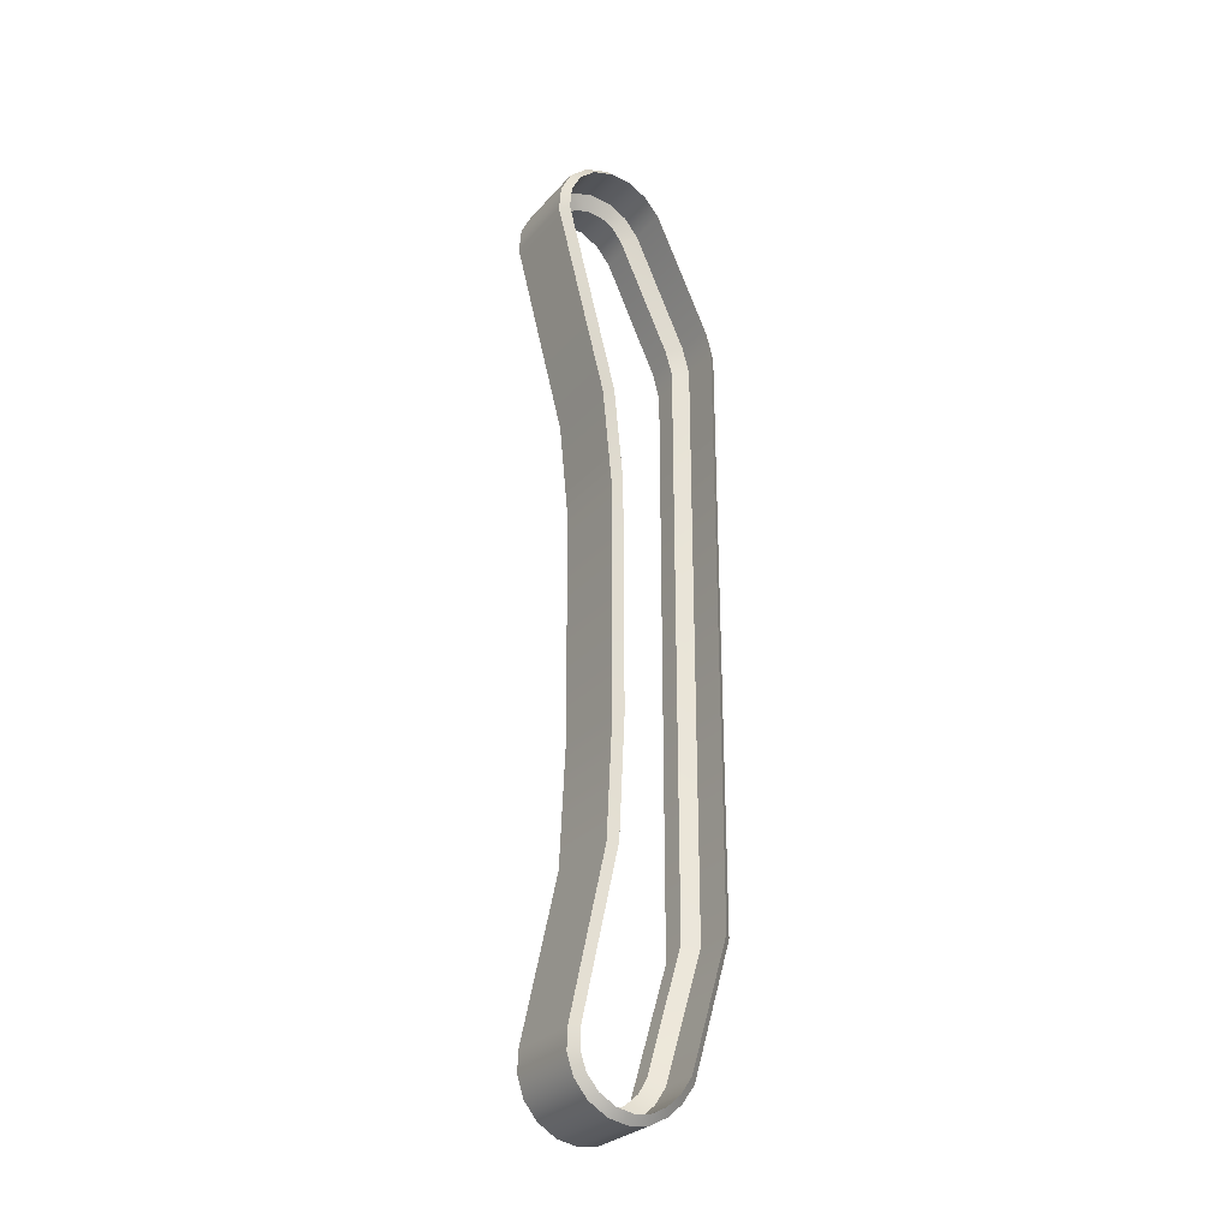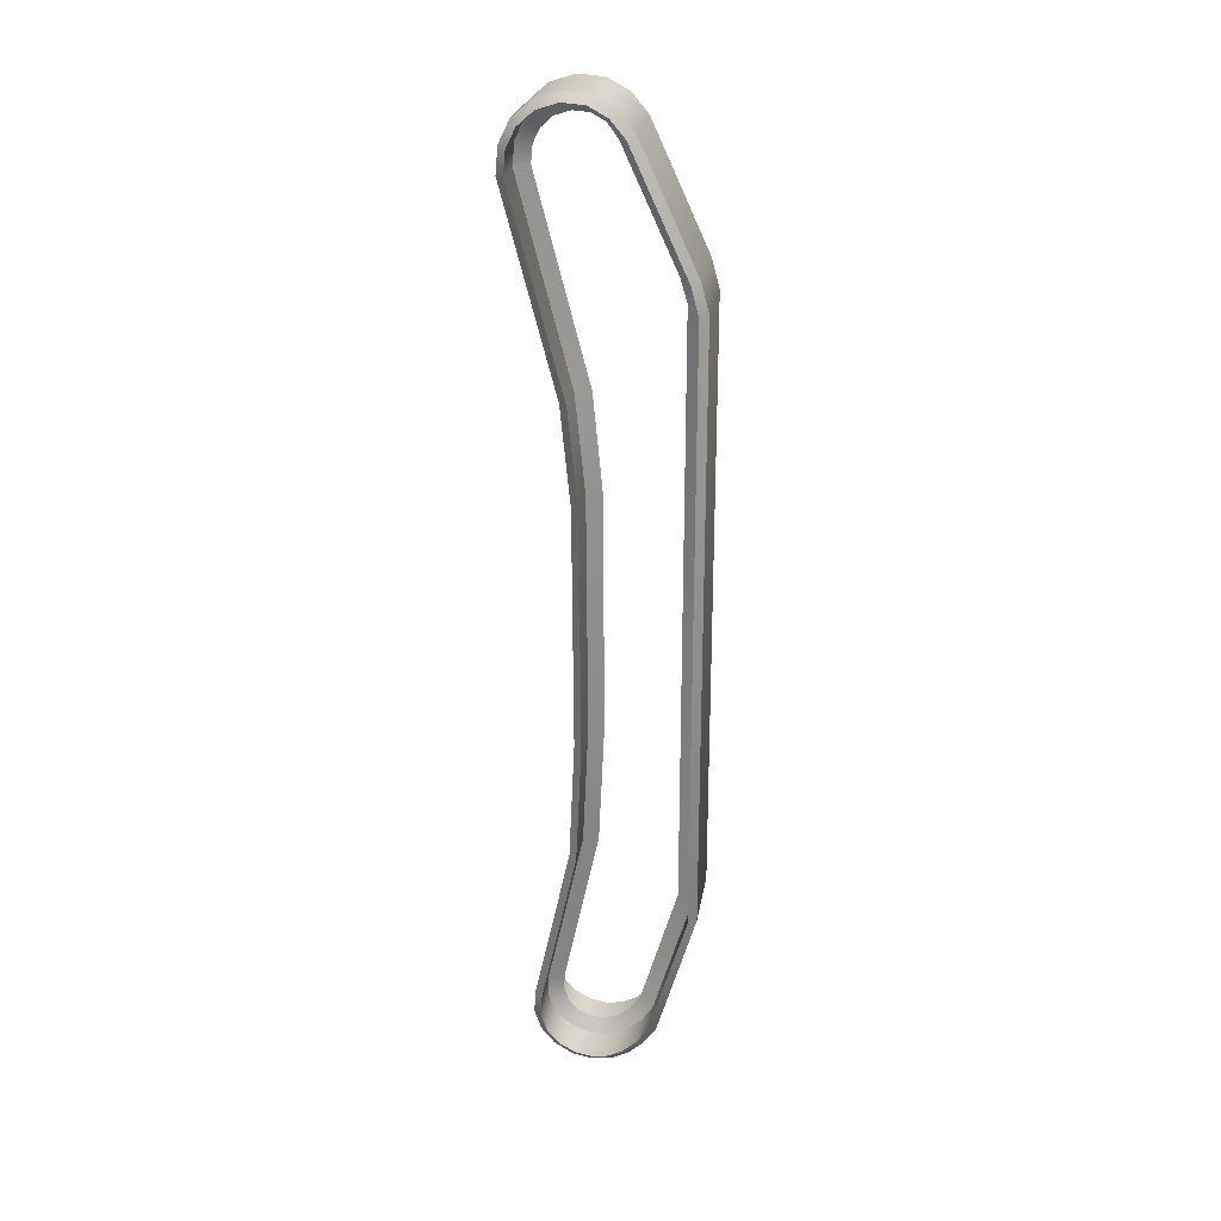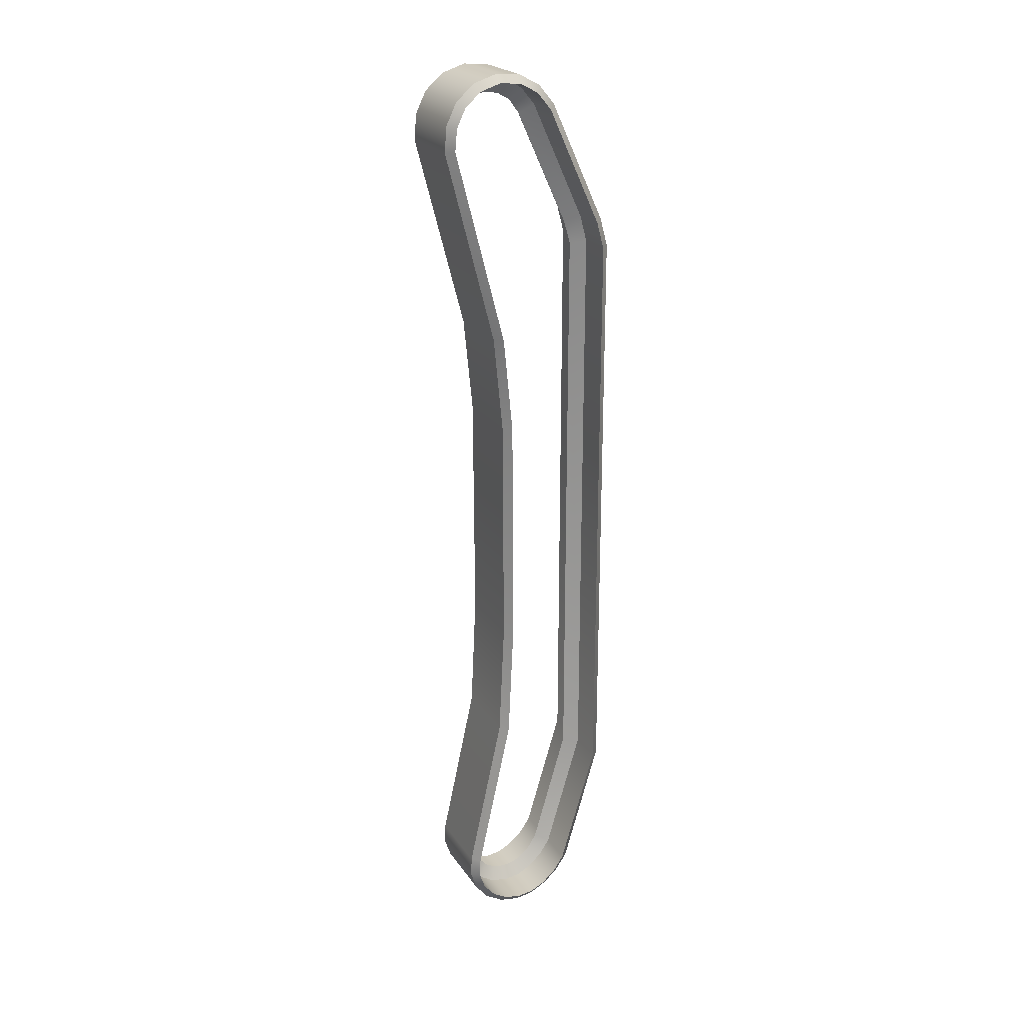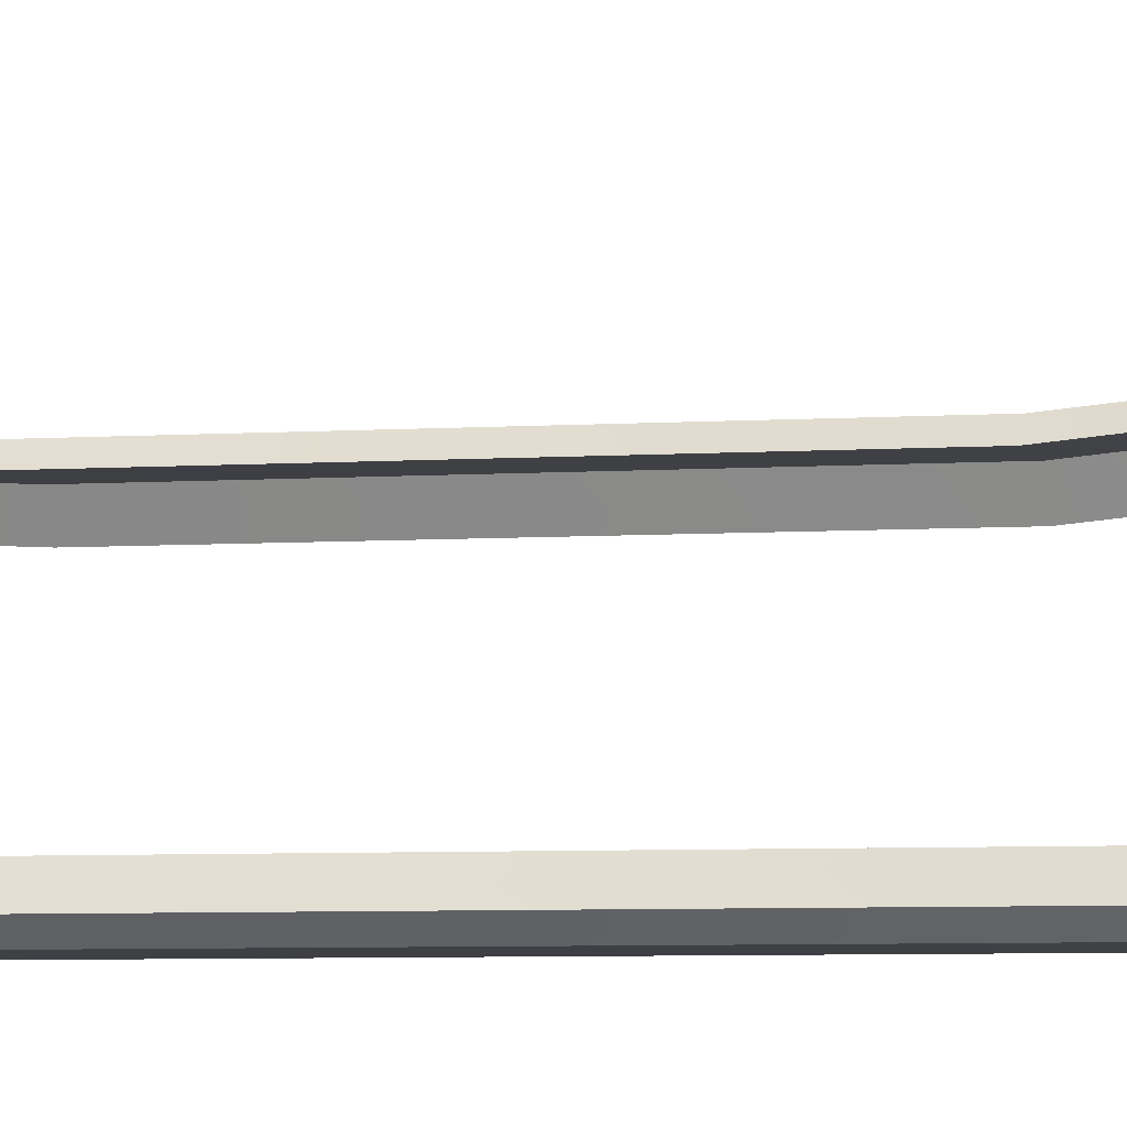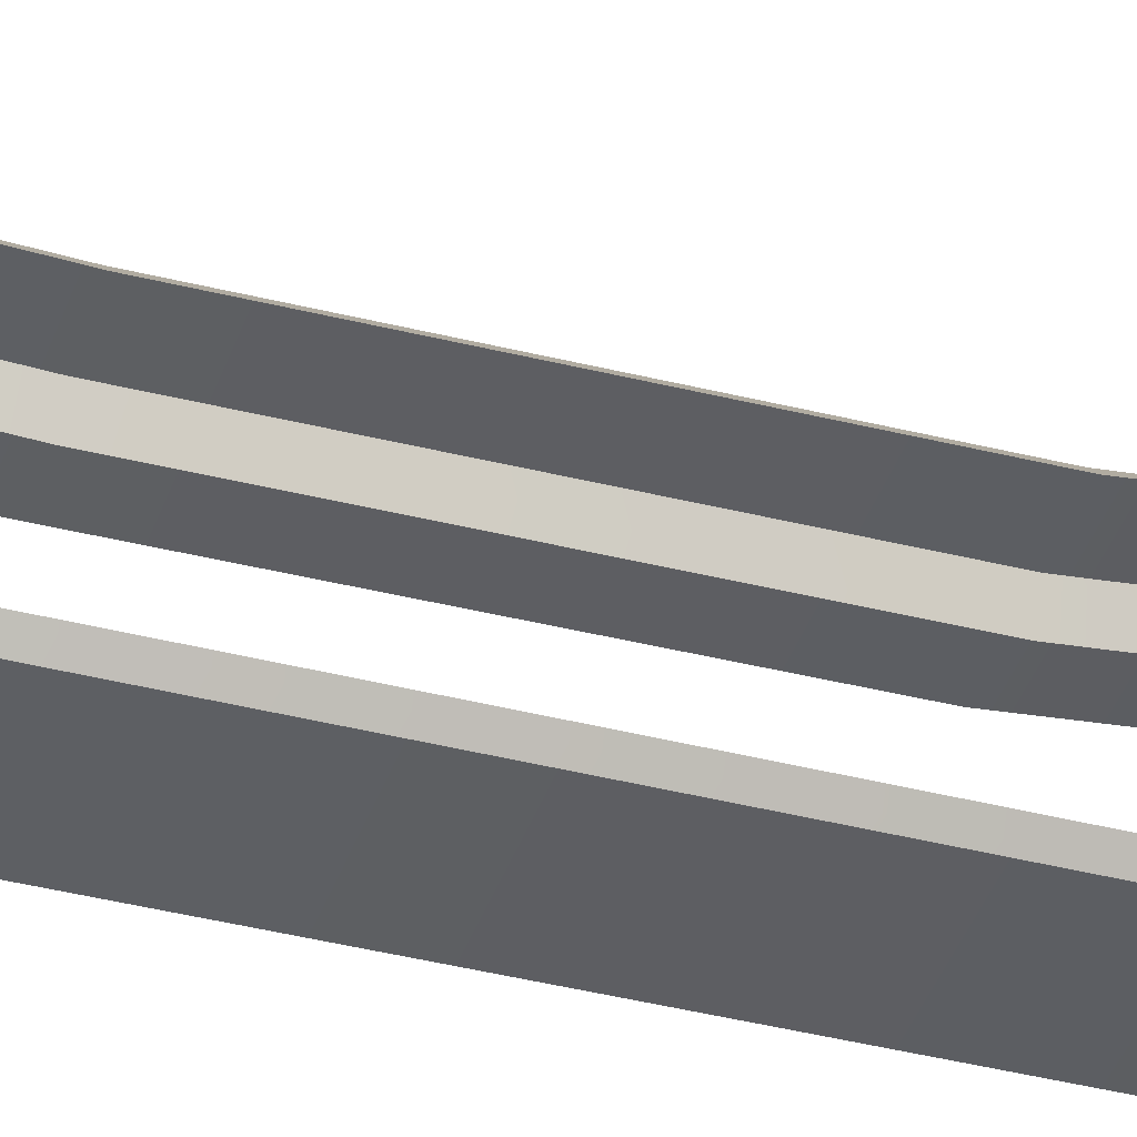
<metadata>
{"format":"obj","ext":"obj","renderer":"f3d","projection":"perspective","resolution":1024,"background":"white","views":[{"elev":-28.6,"azim":57.2,"up":"+Y"},{"elev":24.9,"azim":99.2,"up":"+Y"},{"elev":22.6,"azim":64.7,"up":"+Y"},{"elev":-4.5,"azim":102.1,"up":"+Z"},{"elev":-39.2,"azim":72.2,"up":"+Z"}]}
</metadata>
<code>
v -1.614 2.852 1.163
v -1.662 2.837 1.112
v -1.662 2.69 1.126
v -1.614 2.684 1.179
v -1.614 1.406 0.8426
v -1.662 1.406 0.7906
v -1.662 2.96 1.053
v -1.614 2.993 1.094
v -1.662 3.053 0.948
v -1.614 3.099 0.9738
v -1.614 3.15 0.8177
v -1.662 3.097 0.8116
v -1.614 3.137 0.6542
v -1.662 3.086 0.6687
v -1.614 3.062 0.515
v -1.662 3.02 0.548
v -1.614 2.935 0.4095
v -1.662 2.907 0.454
v -1.662 2.134 0.09945
v -1.614 2.148 0.04953
v -1.662 1.957 0.05198
v -1.614 1.963 -1e-07
v -1.662 -1.957 0.05198
v -1.614 -1.963 1e-07
v -1.662 -2.795 0.3006
v -1.614 -2.821 0.2514
v -1.614 -2.939 0.3342
v -1.662 -2.904 0.374
v -1.614 -3.022 0.4277
v -1.662 -2.984 0.4651
v -1.614 -3.083 0.5432
v -1.662 -3.034 0.5623
v -1.614 -3.101 0.6673
v -1.662 -3.048 0.6673
v -1.614 -3.076 0.7999
v -1.662 -3.027 0.7796
v -1.614 -3.005 0.9198
v -1.662 -2.967 0.8823
v -1.614 -2.897 1.007
v -1.662 -2.877 0.9584
v -1.614 -2.77 1.049
v -1.662 -2.765 0.997
v -1.614 2.684 1.179
v -1.614 1.406 0.8426
v -1.113 1.406 0.8426
v -1.113 2.684 1.179
v -1.614 2.852 1.163
v -1.113 2.852 1.163
v -1.113 2.993 1.094
v -1.614 2.993 1.094
v -1.113 3.099 0.9738
v -1.614 3.099 0.9738
v -1.614 3.15 0.8177
v -1.113 3.15 0.8177
v -1.614 3.137 0.6542
v -1.113 3.137 0.6542
v -1.614 3.062 0.515
v -1.113 3.062 0.515
v -1.614 2.935 0.4095
v -1.113 2.935 0.4095
v -1.113 2.148 0.04953
v -1.614 2.148 0.04953
v -1.614 -2.77 1.049
v -1.614 -2.897 1.007
v -1.113 -2.897 1.007
v -1.113 -2.77 1.049
v -1.614 -3.005 0.9198
v -1.113 -3.005 0.9198
v -1.614 -3.076 0.7999
v -1.113 -3.076 0.7999
v -1.614 -3.101 0.6673
v -1.113 -3.101 0.6673
v -1.614 -3.083 0.5432
v -1.113 -3.083 0.5432
v -1.614 -3.022 0.4277
v -1.113 -3.022 0.4277
v -1.614 -2.939 0.3342
v -1.113 -2.939 0.3342
v -1.614 -2.821 0.2514
v -1.113 -2.821 0.2514
v -1.113 -1.963 -2e-07
v -1.614 -1.963 1e-07
v -1.614 1.963 -1e-07
v -1.113 1.963 -3e-07
v -1.662 2.69 1.126
v -1.065 2.69 1.126
v -1.065 1.406 0.7906
v -1.662 1.406 0.7906
v -1.662 2.837 1.112
v -1.065 2.837 1.112
v -1.662 2.96 1.053
v -1.065 2.96 1.053
v -1.662 3.053 0.948
v -1.065 3.053 0.948
v -1.662 3.097 0.8116
v -1.065 3.097 0.8116
v -1.662 3.086 0.6687
v -1.065 3.086 0.6687
v -1.662 3.02 0.548
v -1.065 3.02 0.548
v -1.662 2.907 0.454
v -1.065 2.907 0.454
v -1.662 2.134 0.09945
v -1.065 2.134 0.09945
v -1.662 -2.765 0.997
v -1.662 -2.635 0.9932
v -1.065 -2.635 0.9932
v -1.065 -2.765 0.997
v -1.662 -2.877 0.9584
v -1.065 -2.877 0.9584
v -1.662 -2.967 0.8823
v -1.065 -2.967 0.8823
v -1.065 -3.027 0.7796
v -1.662 -3.027 0.7796
v -1.662 -3.048 0.6673
v -1.065 -3.048 0.6673
v -1.065 -3.034 0.5623
v -1.662 -3.034 0.5623
v -1.065 -2.984 0.4651
v -1.662 -2.984 0.4651
v -1.662 -2.904 0.374
v -1.065 -2.904 0.374
v -1.662 -1.957 0.05198
v -1.662 -2.795 0.3006
v -1.065 -2.795 0.3006
v -1.065 -1.957 0.05198
v -1.065 1.957 0.05198
v -1.662 1.957 0.05198
v -1.662 -1.957 0.05198
v -1.065 -1.957 0.05198
v -1.113 2.852 1.163
v -1.113 2.684 1.179
v -1.065 2.69 1.126
v -1.065 2.837 1.112
v -1.113 1.406 0.8426
v -1.065 1.406 0.7906
v -1.065 2.96 1.053
v -1.113 2.993 1.094
v -1.065 3.053 0.948
v -1.113 3.099 0.9738
v -1.065 3.097 0.8116
v -1.113 3.15 0.8177
v -1.065 3.086 0.6687
v -1.113 3.137 0.6542
v -1.065 3.02 0.548
v -1.113 3.062 0.515
v -1.065 2.907 0.454
v -1.113 2.935 0.4095
v -1.065 2.134 0.09945
v -1.113 2.148 0.04953
v -1.065 1.957 0.05198
v -1.113 1.963 -3e-07
v -1.065 -1.957 0.05198
v -1.113 -1.963 -2e-07
v -1.113 -2.939 0.3342
v -1.113 -2.821 0.2514
v -1.065 -2.795 0.3006
v -1.065 -2.904 0.374
v -1.113 -3.022 0.4277
v -1.065 -2.984 0.4651
v -1.113 -3.083 0.5432
v -1.065 -3.034 0.5623
v -1.113 -3.101 0.6673
v -1.065 -3.048 0.6673
v -1.065 -3.027 0.7796
v -1.113 -3.076 0.7999
v -1.065 -2.967 0.8823
v -1.113 -3.005 0.9198
v -1.065 -2.877 0.9584
v -1.113 -2.897 1.007
v -1.065 -2.765 0.997
v -1.113 -2.77 1.049
v -1.662 0.7714 0.7275
v -1.614 0.7714 0.7795
v -1.614 0.7714 0.7795
v -1.113 0.7714 0.7795
v -1.113 0.7714 0.7795
v -1.065 0.7714 0.7275
v -1.065 0.7714 0.7275
v -1.662 0.7714 0.7275
v -1.662 -0.778 0.7205
v -1.614 -0.778 0.7724
v -1.614 -0.778 0.7724
v -1.113 -0.778 0.7724
v -1.113 -0.778 0.7724
v -1.065 -0.778 0.7204
v -1.662 -0.778 0.7205
v -1.065 -0.778 0.7204
v -1.662 -1.563 0.7573
v -1.614 -1.563 0.8092
v -1.614 -1.563 0.8092
v -1.113 -1.563 0.8092
v -1.113 -1.563 0.8092
v -1.065 -1.563 0.7573
v -1.662 -1.563 0.7573
v -1.065 -1.563 0.7573
v -1.662 -1.957 0.05198
v -1.614 -1.963 1e-07
v -1.614 -1.963 1e-07
v -1.113 -1.963 -2e-07
v -1.113 -1.963 -2e-07
v -1.065 -1.957 0.05198
v -1.662 -2.635 0.9932
v -1.614 -2.635 1.045
v -1.614 -2.635 1.045
v -1.113 -2.635 1.045
v -1.113 -2.635 1.045
v -1.065 -2.635 0.9932
v -1.312 1.406 0.7906
v -1.364 1.406 0.6953
v -1.364 2.698 1.033
v -1.312 2.69 1.126
v -1.364 -2.833 0.8719
v -1.364 -2.745 0.8987
v -1.312 -2.765 0.997
v -1.312 -2.877 0.9584
v -1.312 -2.967 0.8823
v -1.364 -2.901 0.8161
v -1.312 -3.027 0.7796
v -1.364 -2.941 0.7438
v -1.312 -3.048 0.6673
v -1.364 -2.955 0.6673
v -1.364 -2.947 0.5961
v -1.312 -3.034 0.5623
v -1.364 -2.918 0.5314
v -1.312 -2.984 0.4651
v -1.364 -2.843 0.4449
v -1.312 -2.904 0.374
v -1.312 -2.795 0.3006
v -1.364 -2.75 0.3883
v -1.312 -1.957 0.05198
v -1.312 1.957 0.05198
v -1.364 1.944 0.1523
v -1.364 -1.945 0.1524
v -1.312 2.134 0.09945
v -1.364 2.098 0.1982
v -1.364 2.848 0.542
v -1.312 2.907 0.454
v -1.364 2.942 0.6106
v -1.312 3.02 0.548
v -1.364 2.99 0.6978
v -1.312 3.086 0.6687
v -1.312 3.097 0.8116
v -1.364 2.999 0.8031
v -1.312 3.053 0.948
v -1.364 2.966 0.9037
v -1.312 2.96 1.053
v -1.364 2.898 0.9797
v -1.312 2.837 1.112
v -1.364 2.808 1.022
v -1.415 2.69 1.126
v -1.364 2.698 1.033
v -1.364 1.406 0.6953
v -1.415 1.406 0.7906
v -1.364 2.808 1.022
v -1.415 2.837 1.112
v -1.364 2.898 0.9797
v -1.415 2.96 1.053
v -1.364 2.966 0.9037
v -1.415 3.053 0.948
v -1.364 2.999 0.8031
v -1.415 3.097 0.8116
v -1.415 3.086 0.6687
v -1.364 2.99 0.6978
v -1.415 3.02 0.548
v -1.364 2.942 0.6106
v -1.415 2.907 0.454
v -1.364 2.848 0.542
v -1.415 2.134 0.09945
v -1.364 2.098 0.1982
v -1.364 1.944 0.1523
v -1.415 1.957 0.05198
v -1.415 -1.957 0.05198
v -1.364 -1.945 0.1524
v -1.415 -2.795 0.3006
v -1.364 -2.75 0.3883
v -1.364 -1.945 0.1524
v -1.415 -1.957 0.05198
v -1.415 -2.984 0.4651
v -1.364 -2.918 0.5314
v -1.364 -2.843 0.4449
v -1.415 -2.904 0.374
v -1.415 -3.034 0.5623
v -1.364 -2.947 0.5961
v -1.415 -3.048 0.6673
v -1.364 -2.955 0.6673
v -1.364 -2.941 0.7438
v -1.415 -3.027 0.7796
v -1.364 -2.901 0.8161
v -1.415 -2.967 0.8823
v -1.364 -2.833 0.8719
v -1.415 -2.877 0.9584
v -1.415 -2.765 0.997
v -1.364 -2.745 0.8987
v -1.415 -2.635 0.9932
v -1.364 -2.635 0.8929
v -1.312 0.7714 0.7275
v -1.364 0.7714 0.6332
v -1.415 0.7714 0.7275
v -1.364 0.7714 0.6332
v -1.312 -0.778 0.7205
v -1.364 -0.778 0.6273
v -1.364 -0.778 0.6273
v -1.415 -0.778 0.7205
v -1.312 -1.563 0.7573
v -1.364 -1.573 0.6641
v -1.415 -1.563 0.7573
v -1.364 -1.573 0.6641
v -1.312 -1.957 0.05198
v -1.364 -1.945 0.1524
v -1.312 -2.635 0.9932
v -1.364 -2.635 0.8929
g group_31758480_140627883359536
f 1 2 3
f 3 4 1
f 5 4 3
f 3 6 5
f 7 2 1
f 1 8 7
f 9 7 8
f 8 10 9
f 11 12 9
f 9 10 11
f 13 14 12
f 12 11 13
f 15 16 14
f 14 13 15
f 17 18 16
f 16 15 17
f 19 18 17
f 17 20 19
f 21 19 20
f 20 22 21
f 23 21 22
f 22 24 23
f 25 26 27
f 27 28 25
f 28 27 29
f 29 30 28
f 30 29 31
f 31 32 30
f 32 31 33
f 33 34 32
f 33 35 36
f 36 34 33
f 35 37 38
f 38 36 35
f 37 39 40
f 40 38 37
f 39 41 42
f 42 40 39
f 43 44 45
f 45 46 43
f 47 43 46
f 46 48 47
f 47 48 49
f 49 50 47
f 50 49 51
f 51 52 50
f 53 52 51
f 51 54 53
f 55 53 54
f 54 56 55
f 57 55 56
f 56 58 57
f 59 57 58
f 58 60 59
f 59 60 61
f 61 62 59
f 63 64 65
f 65 66 63
f 64 67 68
f 68 65 64
f 67 69 70
f 70 68 67
f 69 71 72
f 72 70 69
f 71 73 74
f 74 72 71
f 73 75 76
f 76 74 73
f 77 78 76
f 76 75 77
f 79 80 78
f 78 77 79
f 81 82 83
f 83 84 81
f 83 62 61
f 61 84 83
f 85 86 87
f 87 88 85
f 85 89 90
f 90 86 85
f 89 91 92
f 92 90 89
f 91 93 94
f 94 92 91
f 95 96 94
f 94 93 95
f 95 97 98
f 98 96 95
f 97 99 100
f 100 98 97
f 99 101 102
f 102 100 99
f 101 103 104
f 104 102 101
f 105 106 107
f 107 108 105
f 109 105 108
f 108 110 109
f 111 109 110
f 110 112 111
f 111 112 113
f 113 114 111
f 115 114 113
f 113 116 115
f 115 116 117
f 117 118 115
f 118 117 119
f 119 120 118
f 121 120 119
f 119 122 121
f 123 124 125
f 125 126 123
f 127 128 129
f 129 130 127
f 103 128 127
f 127 104 103
f 131 132 133
f 133 134 131
f 135 136 133
f 133 132 135
f 137 138 131
f 131 134 137
f 139 140 138
f 138 137 139
f 139 141 142
f 142 140 139
f 141 143 144
f 144 142 141
f 143 145 146
f 146 144 143
f 145 147 148
f 148 146 145
f 149 150 148
f 148 147 149
f 151 152 150
f 150 149 151
f 153 154 152
f 152 151 153
f 155 156 157
f 157 158 155
f 159 155 158
f 158 160 159
f 161 159 160
f 160 162 161
f 163 161 162
f 162 164 163
f 163 164 165
f 165 166 163
f 166 165 167
f 167 168 166
f 168 167 169
f 169 170 168
f 170 169 171
f 171 172 170
f 5 6 173
f 173 174 5
f 45 44 175
f 175 176 45
f 136 135 177
f 177 178 136
f 179 180 88
f 88 87 179
f 173 181 182
f 182 174 173
f 176 175 183
f 183 184 176
f 178 177 185
f 185 186 178
f 187 180 179
f 179 188 187
f 189 190 182
f 182 181 189
f 183 191 192
f 192 184 183
f 185 193 194
f 194 186 185
f 195 187 188
f 188 196 195
f 25 197 198
f 198 26 25
f 80 79 199
f 199 200 80
f 106 195 196
f 196 107 106
f 201 202 157
f 157 156 201
f 124 121 122
f 122 125 124
f 203 204 190
f 190 189 203
f 191 205 206
f 206 192 191
f 193 207 208
f 208 194 193
f 42 41 204
f 204 203 42
f 205 63 66
f 66 206 205
f 207 172 171
f 171 208 207
f 209 210 211
f 211 212 209
f 213 214 215
f 215 216 213
f 217 218 213
f 213 216 217
f 219 220 218
f 218 217 219
f 221 222 220
f 220 219 221
f 223 222 221
f 221 224 223
f 225 223 224
f 224 226 225
f 227 225 226
f 226 228 227
f 229 230 227
f 227 228 229
f 231 232 233
f 233 234 231
f 235 236 233
f 233 232 235
f 237 236 235
f 235 238 237
f 239 237 238
f 238 240 239
f 241 239 240
f 240 242 241
f 242 243 244
f 244 241 242
f 245 246 244
f 244 243 245
f 247 248 246
f 246 245 247
f 249 250 248
f 248 247 249
f 212 211 250
f 250 249 212
f 251 252 253
f 253 254 251
f 255 252 251
f 251 256 255
f 257 255 256
f 256 258 257
f 259 257 258
f 258 260 259
f 261 259 260
f 260 262 261
f 262 263 264
f 264 261 262
f 265 266 264
f 264 263 265
f 267 268 266
f 266 265 267
f 269 270 268
f 268 267 269
f 271 270 269
f 269 272 271
f 271 272 273
f 273 274 271
f 275 276 277
f 277 278 275
f 279 280 281
f 281 282 279
f 283 284 280
f 280 279 283
f 285 286 284
f 284 283 285
f 287 286 285
f 285 288 287
f 289 287 288
f 288 290 289
f 291 289 290
f 290 292 291
f 293 294 291
f 291 292 293
f 295 296 294
f 294 293 295
f 297 298 210
f 210 209 297
f 299 254 253
f 253 300 299
f 301 302 298
f 298 297 301
f 303 304 299
f 299 300 303
f 305 306 302
f 302 301 305
f 307 304 303
f 303 308 307
f 309 310 230
f 230 229 309
f 296 295 307
f 307 308 296
f 275 282 281
f 281 276 275
f 305 311 312
f 312 306 305
f 311 215 214
f 214 312 311

</code>
